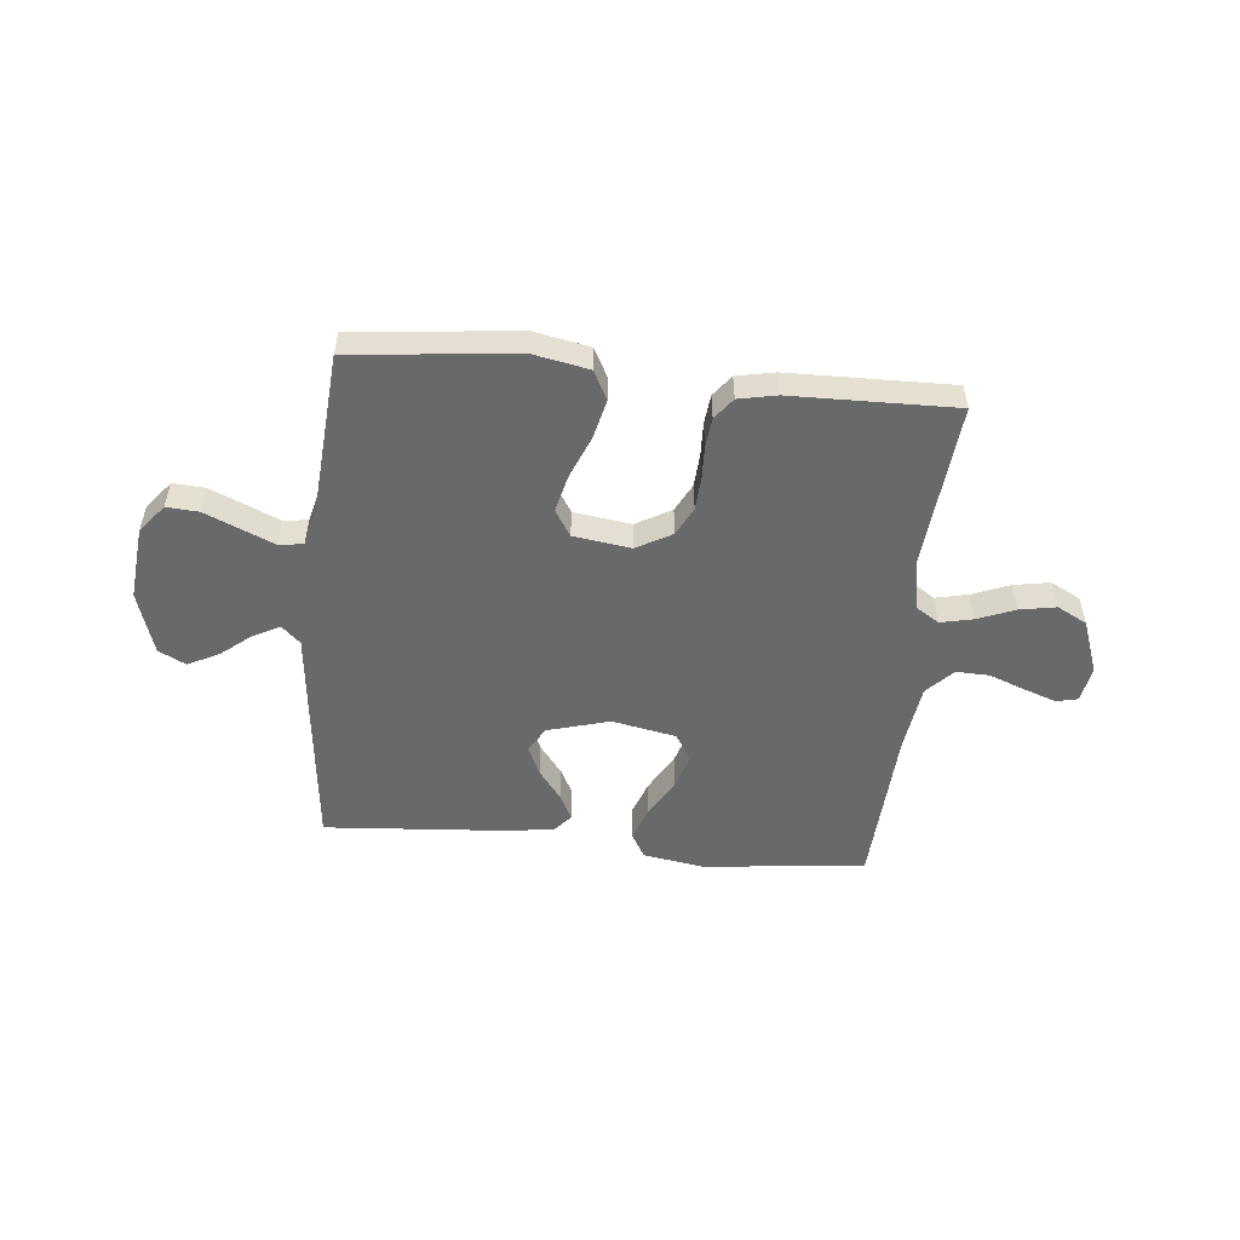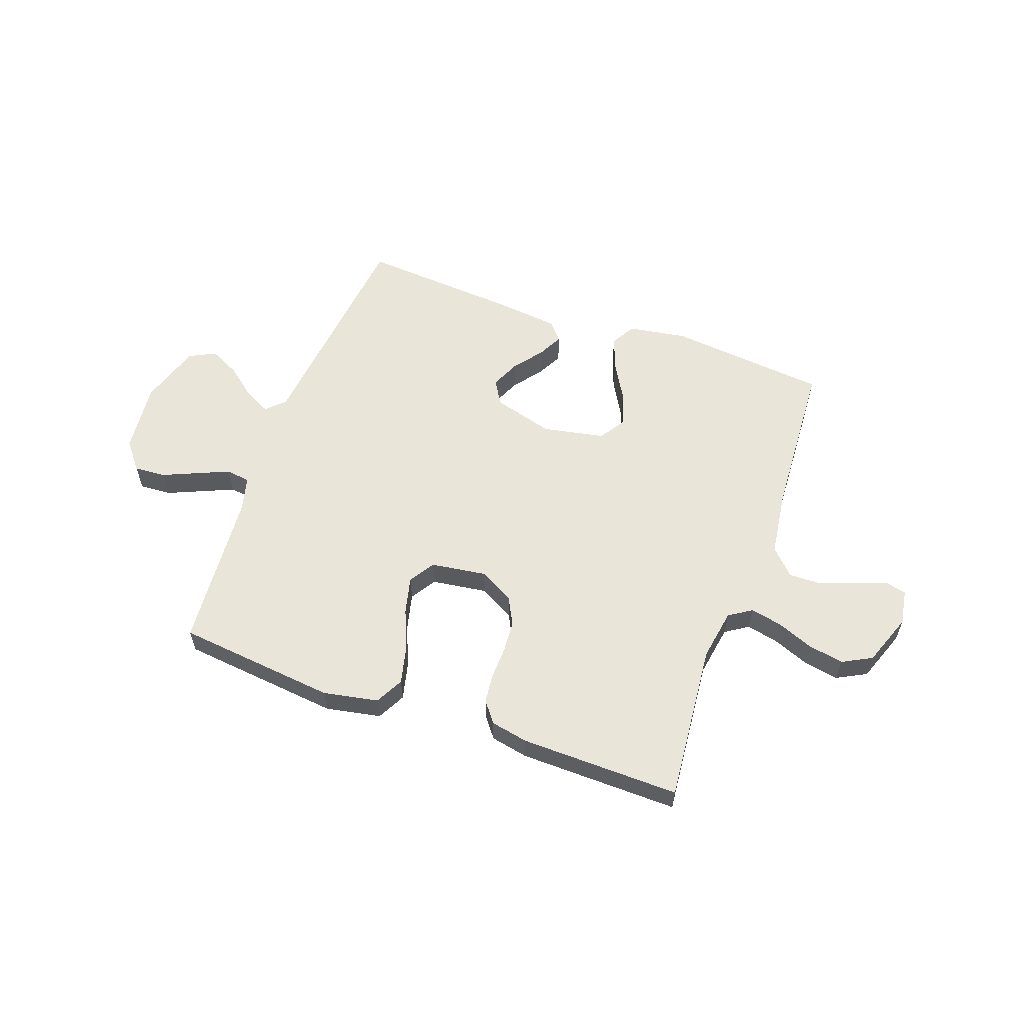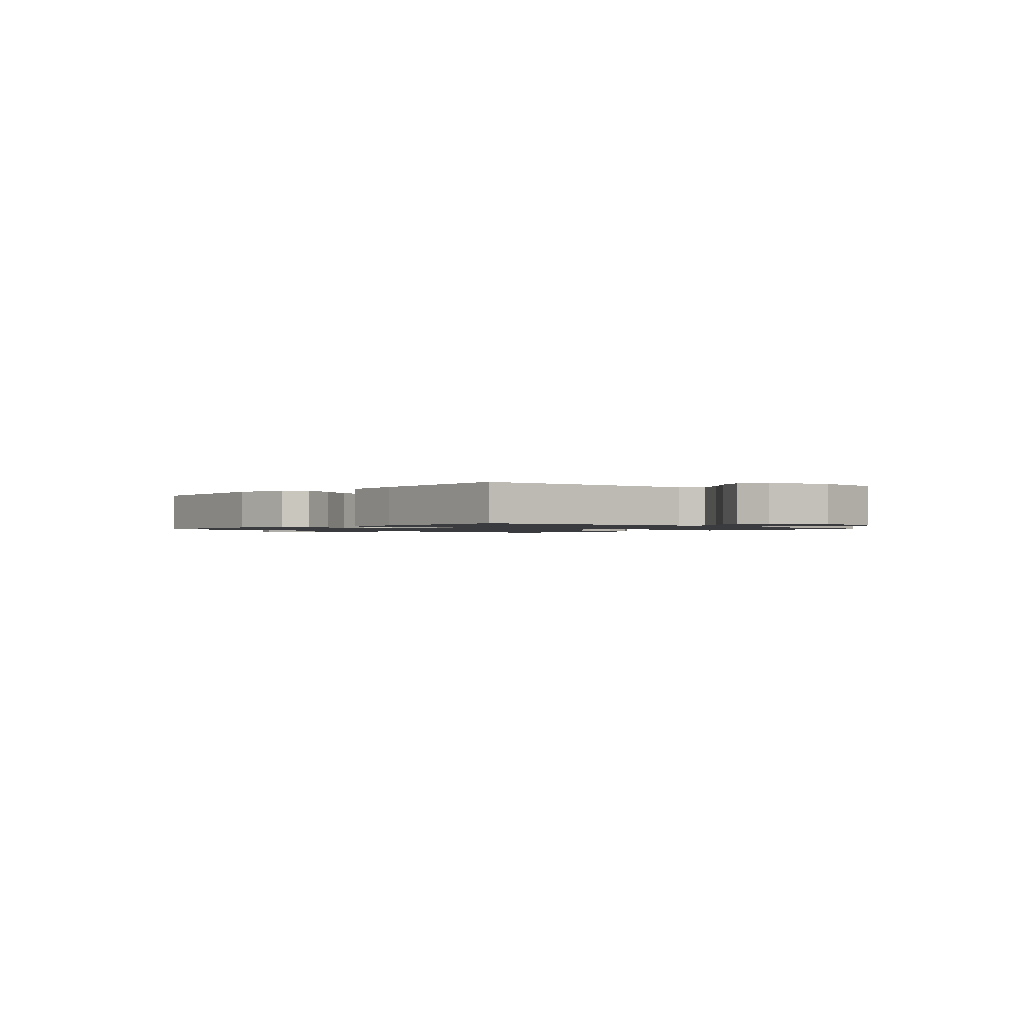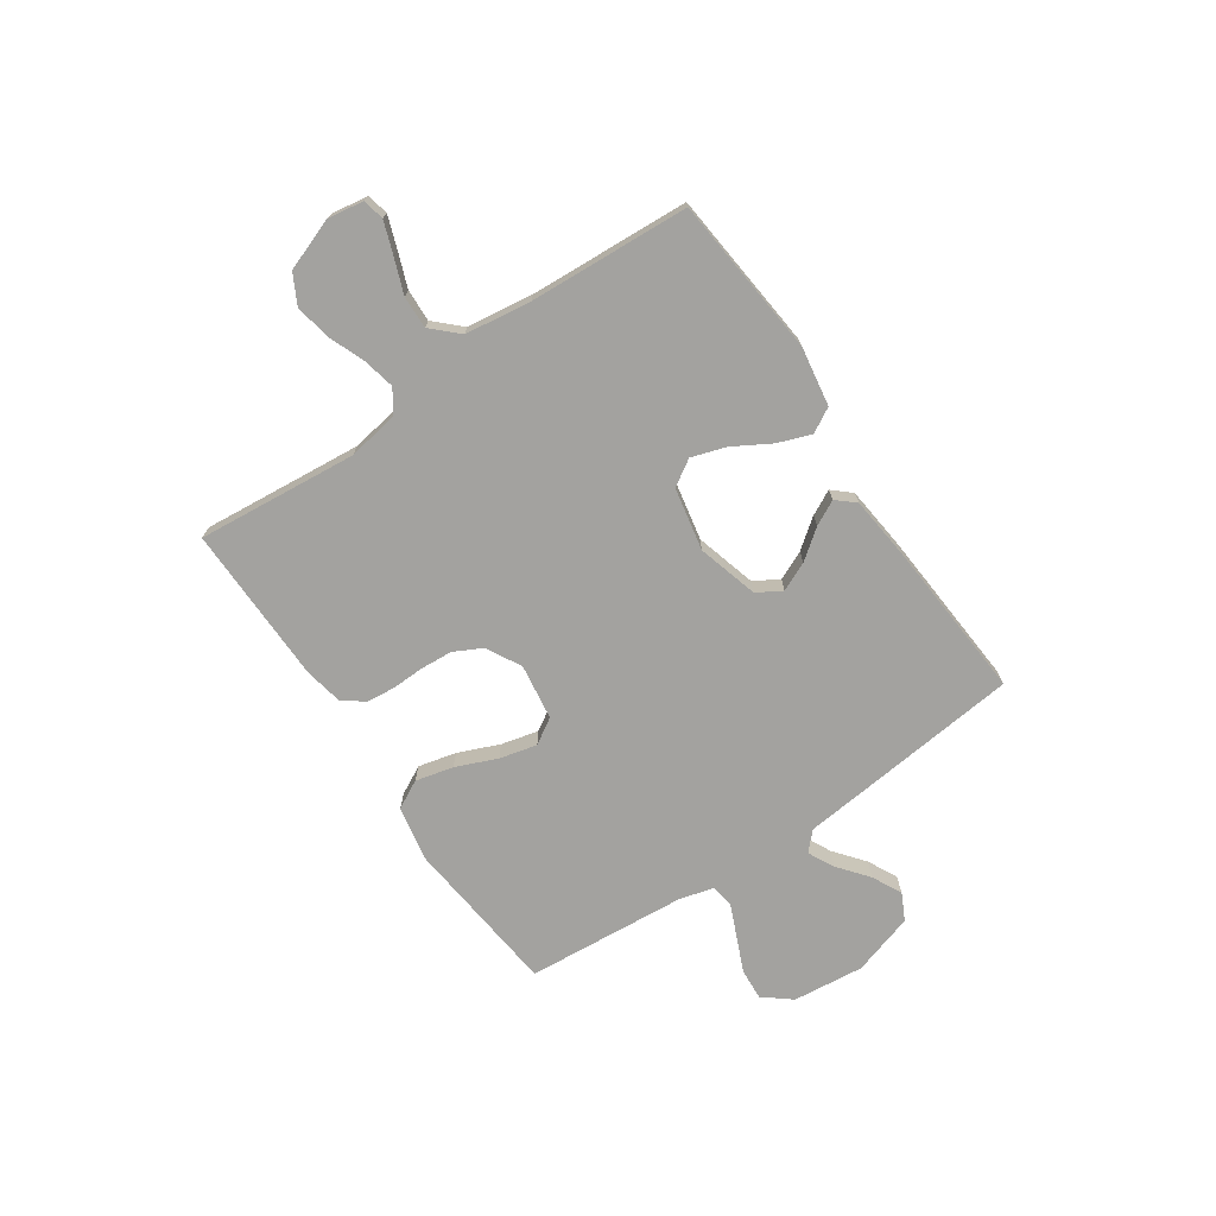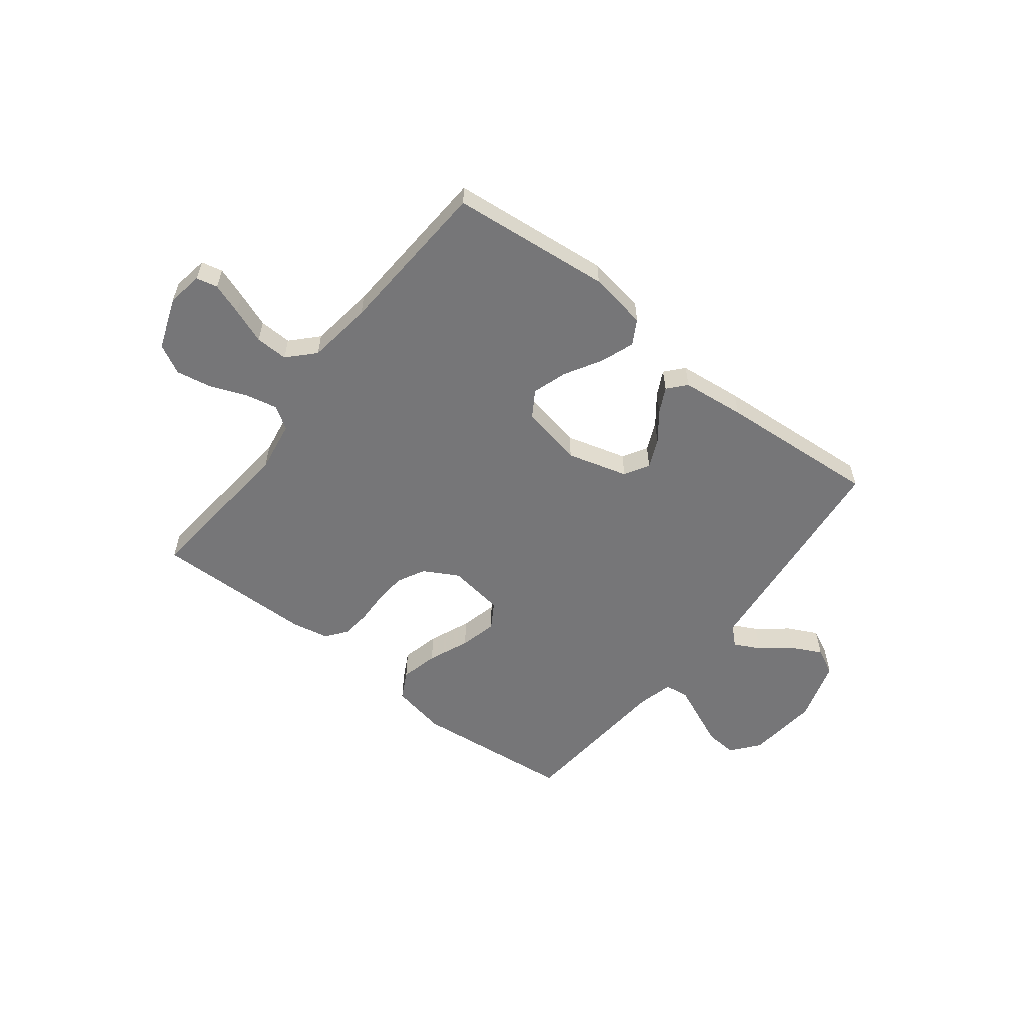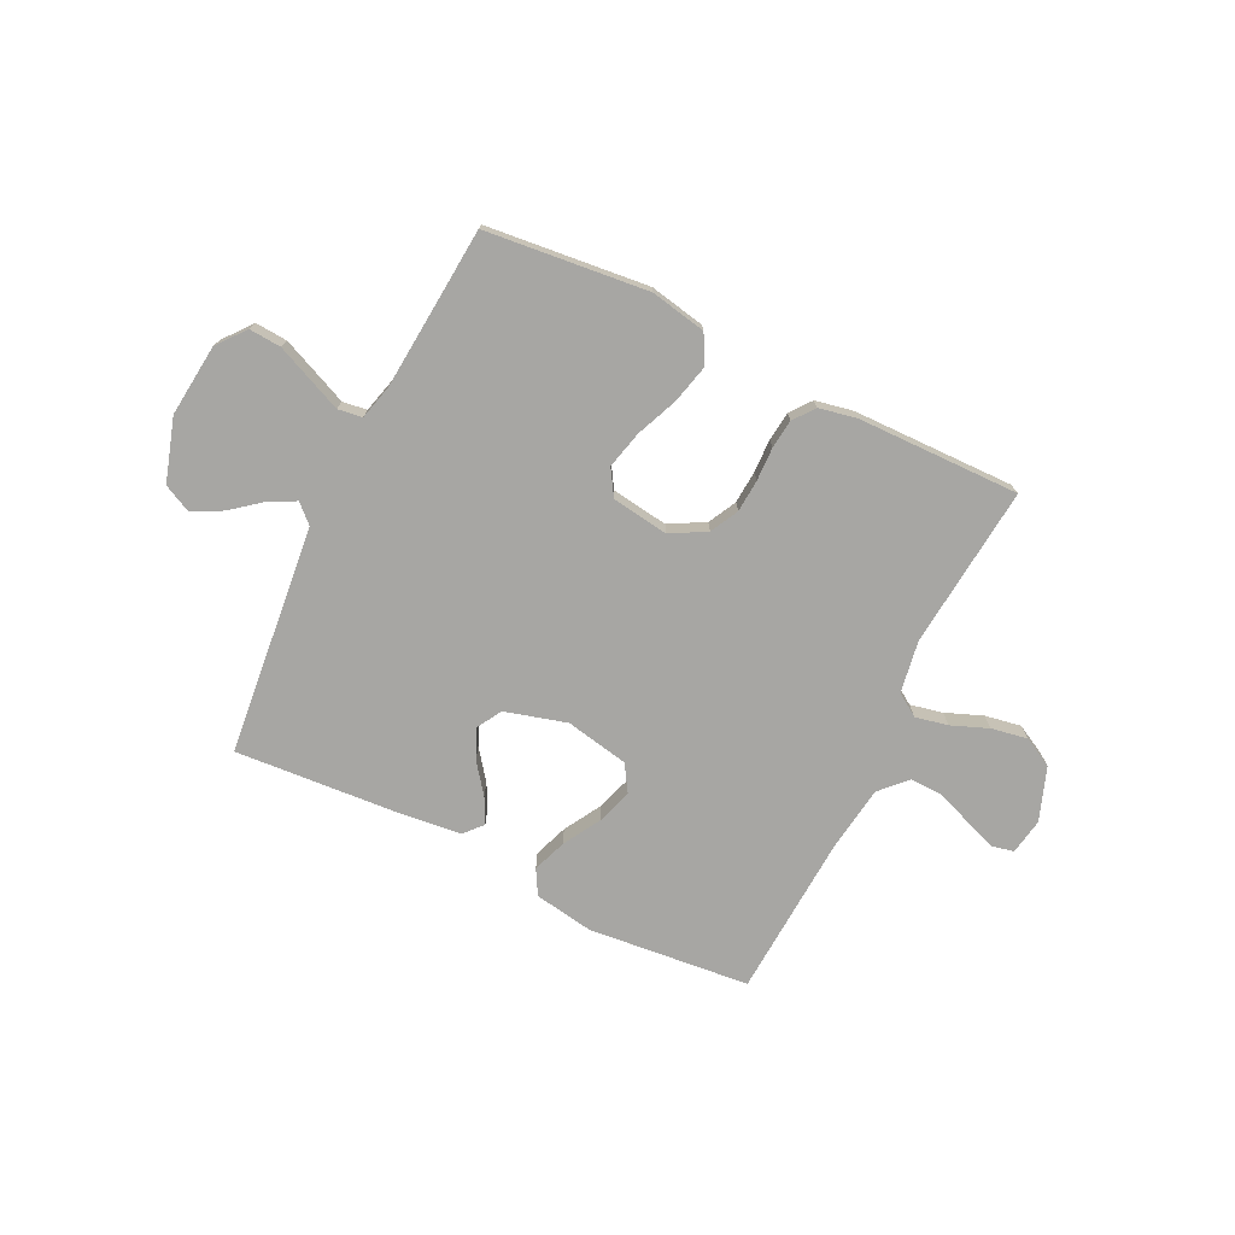
<metadata>
{"format":"obj","ext":"obj","renderer":"f3d","projection":"perspective","resolution":1024,"background":"white","views":[{"elev":-52.6,"azim":174.4,"up":"+Y"},{"elev":58.3,"azim":-160.2,"up":"+Y"},{"elev":-1.3,"azim":47.9,"up":"+Y"},{"elev":-72.6,"azim":-55.8,"up":"+Y"},{"elev":-56.9,"azim":-37.9,"up":"+Y"},{"elev":-74.2,"azim":153.9,"up":"+Y"}]}
</metadata>
<code>
v 0.5 0.07 -0.5
v 0.2 0.07 -0.532
v 0.097 0.07 -0.512
v 0.069 0.07 -0.459
v 0.086 0.07 -0.388
v 0.118 0.07 -0.311
v 0.135 0.07 -0.241
v 0.105 0.07 -0.193
v 0 0.07 -0.178
v -0.065 0.07 -0.214
v -0.092 0.07 -0.266
v -0.096 0.07 -0.327
v -0.094 0.07 -0.388
v -0.1 0.07 -0.442
v -0.13 0.07 -0.481
v -0.2 0.07 -0.495
v -0.5 0.07 -0.5
v -0.472 0.07 -0.2
v -0.488 0.07 -0.103
v -0.531 0.07 -0.075
v -0.591 0.07 -0.088
v -0.659 0.07 -0.115
v -0.726 0.07 -0.127
v -0.781 0.07 -0.098
v -0.817 0.07 0
v -0.806 0.07 0.067
v -0.766 0.07 0.076
v -0.707 0.07 0.055
v -0.641 0.07 0.03
v -0.58 0.07 0.028
v -0.534 0.07 0.076
v -0.517 0.07 0.2
v -0.5 0.07 0.5
v -0.2 0.07 0.53
v -0.09 0.07 0.512
v -0.064 0.07 0.466
v -0.087 0.07 0.403
v -0.127 0.07 0.334
v -0.148 0.07 0.269
v -0.117 0.07 0.22
v 0 0.07 0.197
v 0.114 0.07 0.229
v 0.141 0.07 0.275
v 0.117 0.07 0.329
v 0.075 0.07 0.384
v 0.051 0.07 0.431
v 0.081 0.07 0.465
v 0.2 0.07 0.478
v 0.5 0.07 0.5
v 0.532 0.07 0.2
v 0.545 0.07 0.075
v 0.579 0.07 0.043
v 0.628 0.07 0.068
v 0.684 0.07 0.113
v 0.74 0.07 0.141
v 0.79 0.07 0.116
v 0.826 0.07 0
v 0.812 0.07 -0.134
v 0.77 0.07 -0.186
v 0.711 0.07 -0.182
v 0.646 0.07 -0.154
v 0.586 0.07 -0.128
v 0.541 0.07 -0.134
v 0.524 0.07 -0.2
v 0.5 0 -0.5
v 0.2 0 -0.532
v 0.097 0 -0.512
v 0.069 0 -0.459
v 0.086 0 -0.388
v 0.118 0 -0.311
v 0.135 0 -0.241
v 0.105 0 -0.193
v 0 0 -0.178
v -0.065 0 -0.214
v -0.092 0 -0.266
v -0.096 0 -0.327
v -0.094 0 -0.388
v -0.1 0 -0.442
v -0.13 0 -0.481
v -0.2 0 -0.495
v -0.5 0 -0.5
v -0.472 0 -0.2
v -0.488 0 -0.103
v -0.531 0 -0.075
v -0.591 0 -0.088
v -0.659 0 -0.115
v -0.726 0 -0.127
v -0.781 0 -0.098
v -0.817 0 0
v -0.806 0 0.067
v -0.766 0 0.076
v -0.707 0 0.055
v -0.641 0 0.03
v -0.58 0 0.028
v -0.534 0 0.076
v -0.517 0 0.2
v -0.5 0 0.5
v -0.2 0 0.53
v -0.09 0 0.512
v -0.064 0 0.466
v -0.087 0 0.403
v -0.127 0 0.334
v -0.148 0 0.269
v -0.117 0 0.22
v 0 0 0.197
v 0.114 0 0.229
v 0.141 0 0.275
v 0.117 0 0.329
v 0.075 0 0.384
v 0.051 0 0.431
v 0.081 0 0.465
v 0.2 0 0.478
v 0.5 0 0.5
v 0.532 0 0.2
v 0.545 0 0.075
v 0.579 0 0.043
v 0.628 0 0.068
v 0.684 0 0.113
v 0.74 0 0.141
v 0.79 0 0.116
v 0.826 0 0
v 0.812 0 -0.134
v 0.77 0 -0.186
v 0.711 0 -0.182
v 0.646 0 -0.154
v 0.586 0 -0.128
v 0.541 0 -0.134
v 0.524 0 -0.2
f 59 60 61 62
f 57 58 59 62
f 57 62 63
f 56 57 63
f 53 54 55 56
f 52 53 56 63
f 51 52 63 64
f 44 45 46 47
f 43 44 47 48
f 35 36 37 38
f 35 38 39
f 32 33 34 35
f 31 32 35 39
f 30 31 39 40
f 26 27 28 29
f 24 25 26 29
f 24 29 30
f 21 22 23 24
f 20 21 24 30
f 19 20 30 40
f 15 16 17 18
f 12 13 14 15
f 11 12 15 18
f 10 11 18 19
f 3 4 5 6
f 3 6 7
f 2 3 7
f 1 2 7
f 64 1 7 8
f 43 48 49 50
f 42 43 50 51
f 41 42 51 64
f 9 10 19 40
f 40 41 64
f 8 9 40 64
f 126 125 124 123
f 126 123 122 121
f 127 126 121
f 127 121 120
f 120 119 118 117
f 127 120 117 116
f 128 127 116 115
f 111 110 109 108
f 112 111 108 107
f 102 101 100 99
f 103 102 99
f 99 98 97 96
f 103 99 96 95
f 104 103 95 94
f 93 92 91 90
f 93 90 89 88
f 94 93 88
f 88 87 86 85
f 94 88 85 84
f 104 94 84 83
f 82 81 80 79
f 79 78 77 76
f 82 79 76 75
f 83 82 75 74
f 70 69 68 67
f 71 70 67
f 71 67 66
f 71 66 65
f 72 71 65 128
f 114 113 112 107
f 115 114 107 106
f 128 115 106 105
f 104 83 74 73
f 128 105 104
f 128 104 73 72
f 1 65 66 2
f 2 66 67 3
f 3 67 68 4
f 4 68 69 5
f 5 69 70 6
f 6 70 71 7
f 7 71 72 8
f 8 72 73 9
f 9 73 74 10
f 10 74 75 11
f 11 75 76 12
f 12 76 77 13
f 13 77 78 14
f 14 78 79 15
f 15 79 80 16
f 16 80 81 17
f 17 81 82 18
f 18 82 83 19
f 19 83 84 20
f 20 84 85 21
f 21 85 86 22
f 22 86 87 23
f 23 87 88 24
f 24 88 89 25
f 25 89 90 26
f 26 90 91 27
f 27 91 92 28
f 28 92 93 29
f 29 93 94 30
f 30 94 95 31
f 31 95 96 32
f 32 96 97 33
f 33 97 98 34
f 34 98 99 35
f 35 99 100 36
f 36 100 101 37
f 37 101 102 38
f 38 102 103 39
f 39 103 104 40
f 40 104 105 41
f 41 105 106 42
f 42 106 107 43
f 43 107 108 44
f 44 108 109 45
f 45 109 110 46
f 46 110 111 47
f 47 111 112 48
f 48 112 113 49
f 49 113 114 50
f 50 114 115 51
f 51 115 116 52
f 52 116 117 53
f 53 117 118 54
f 54 118 119 55
f 55 119 120 56
f 56 120 121 57
f 57 121 122 58
f 58 122 123 59
f 59 123 124 60
f 60 124 125 61
f 61 125 126 62
f 62 126 127 63
f 63 127 128 64
f 64 128 65 1

</code>
